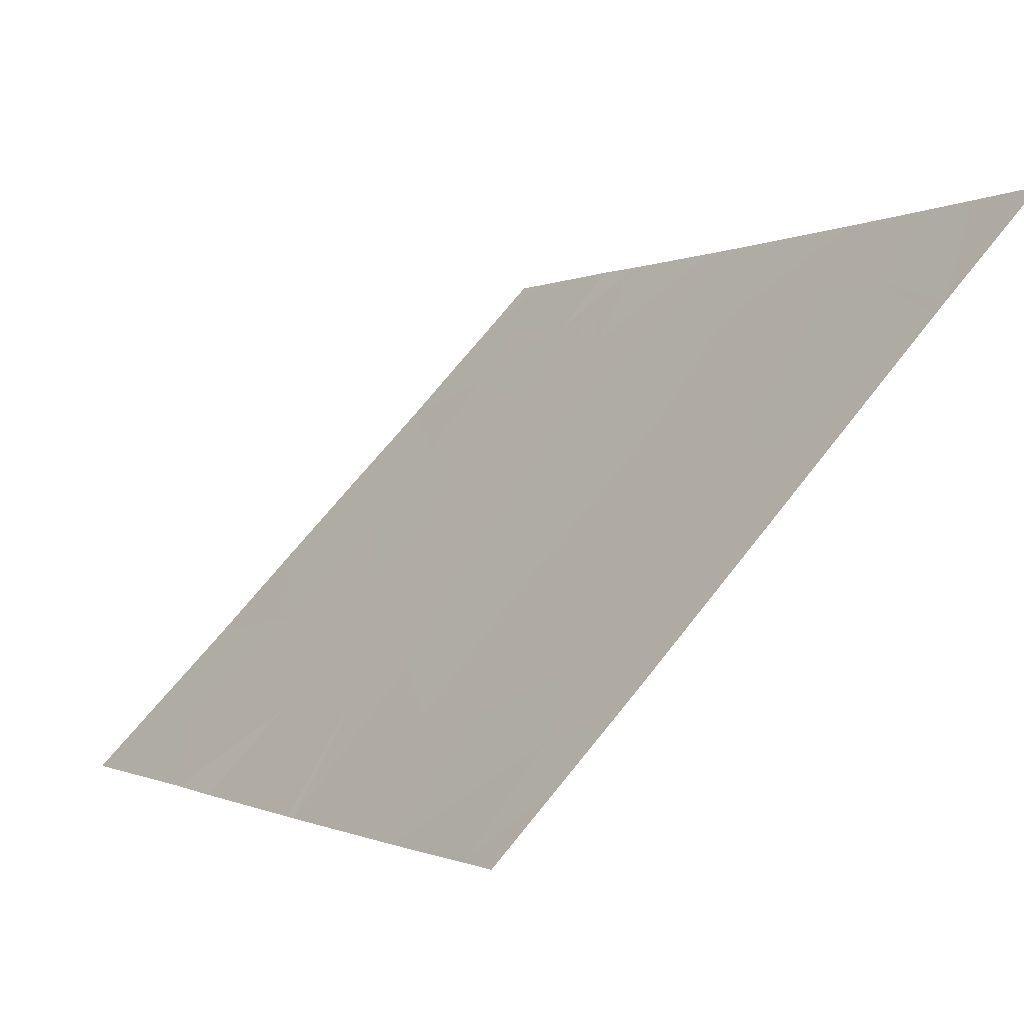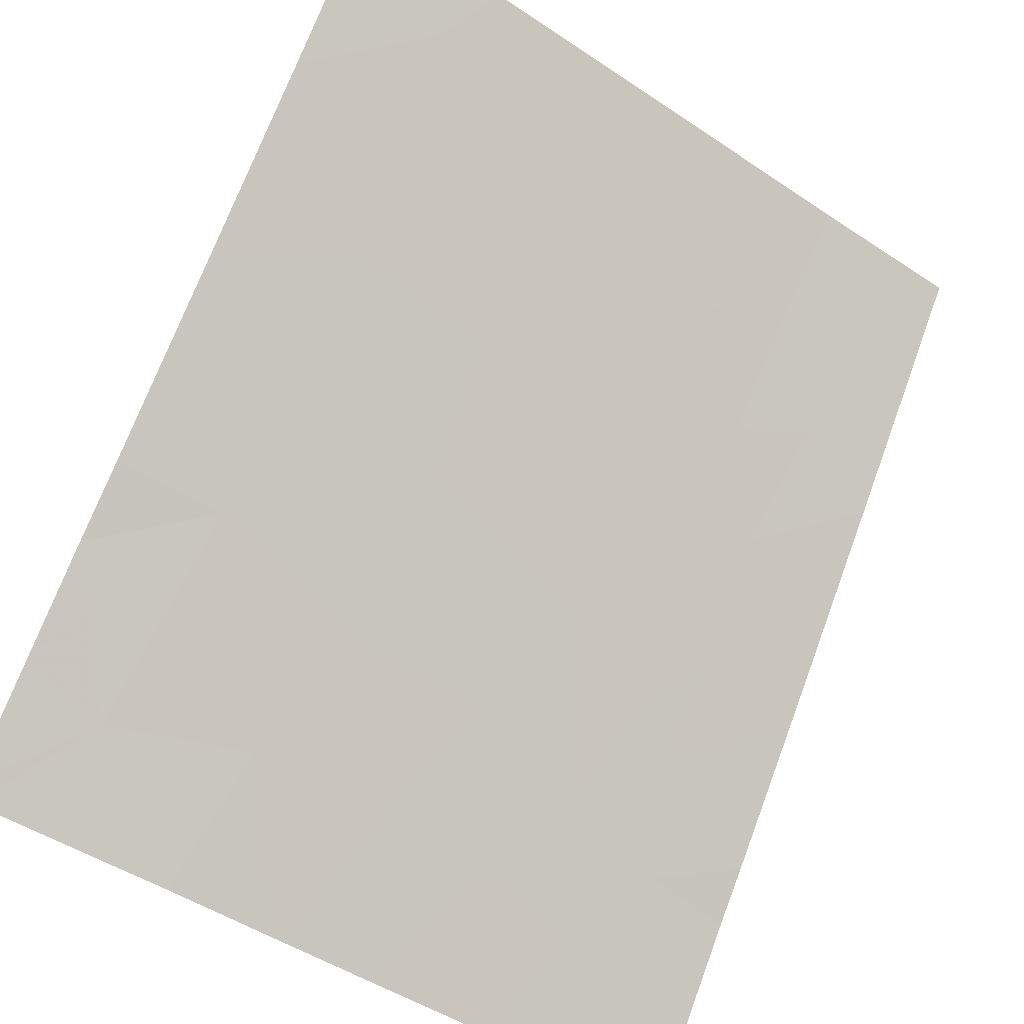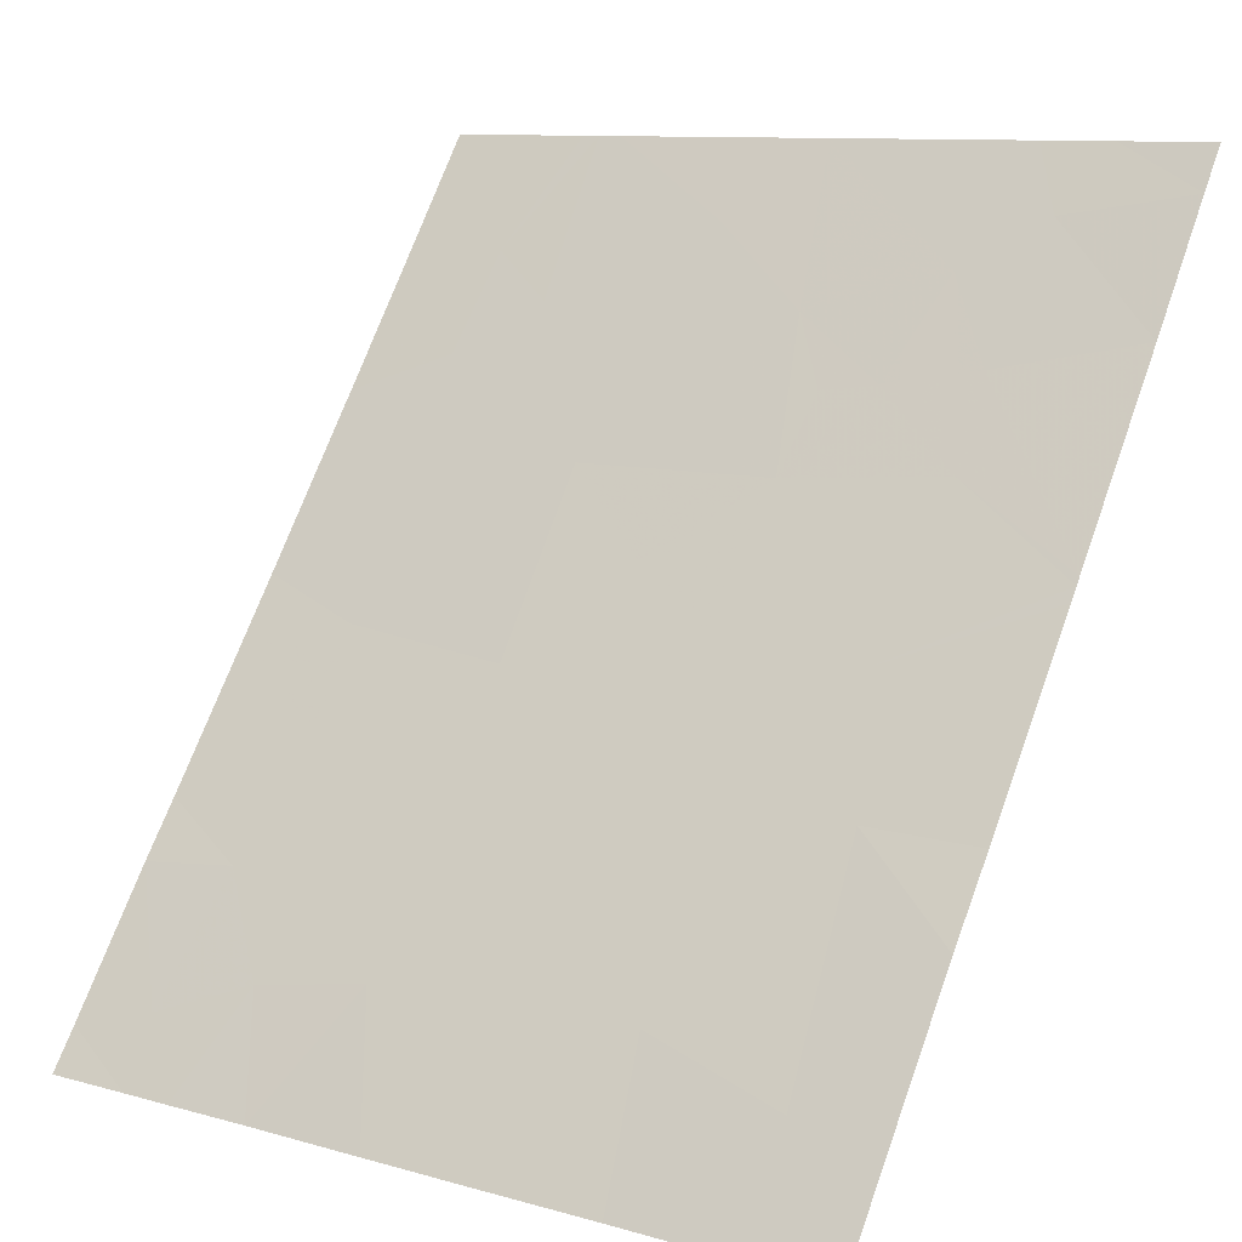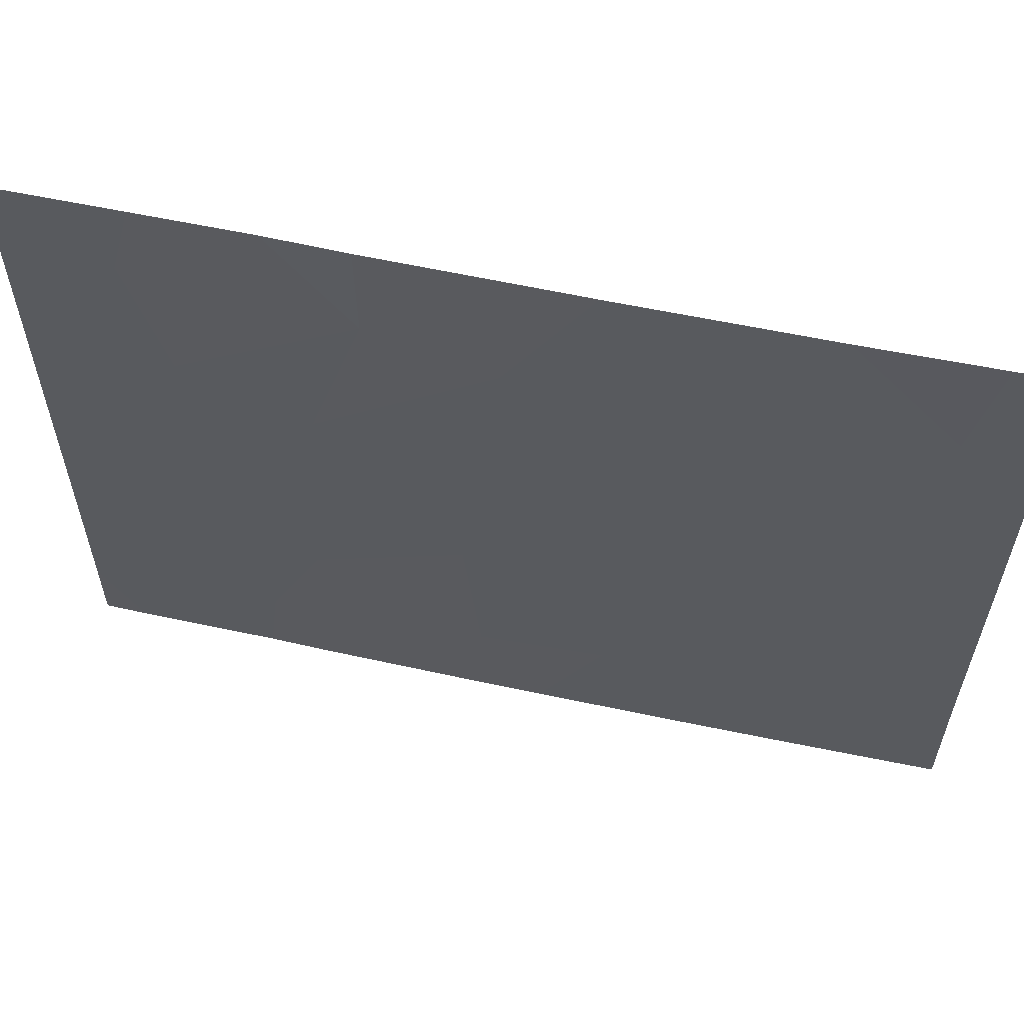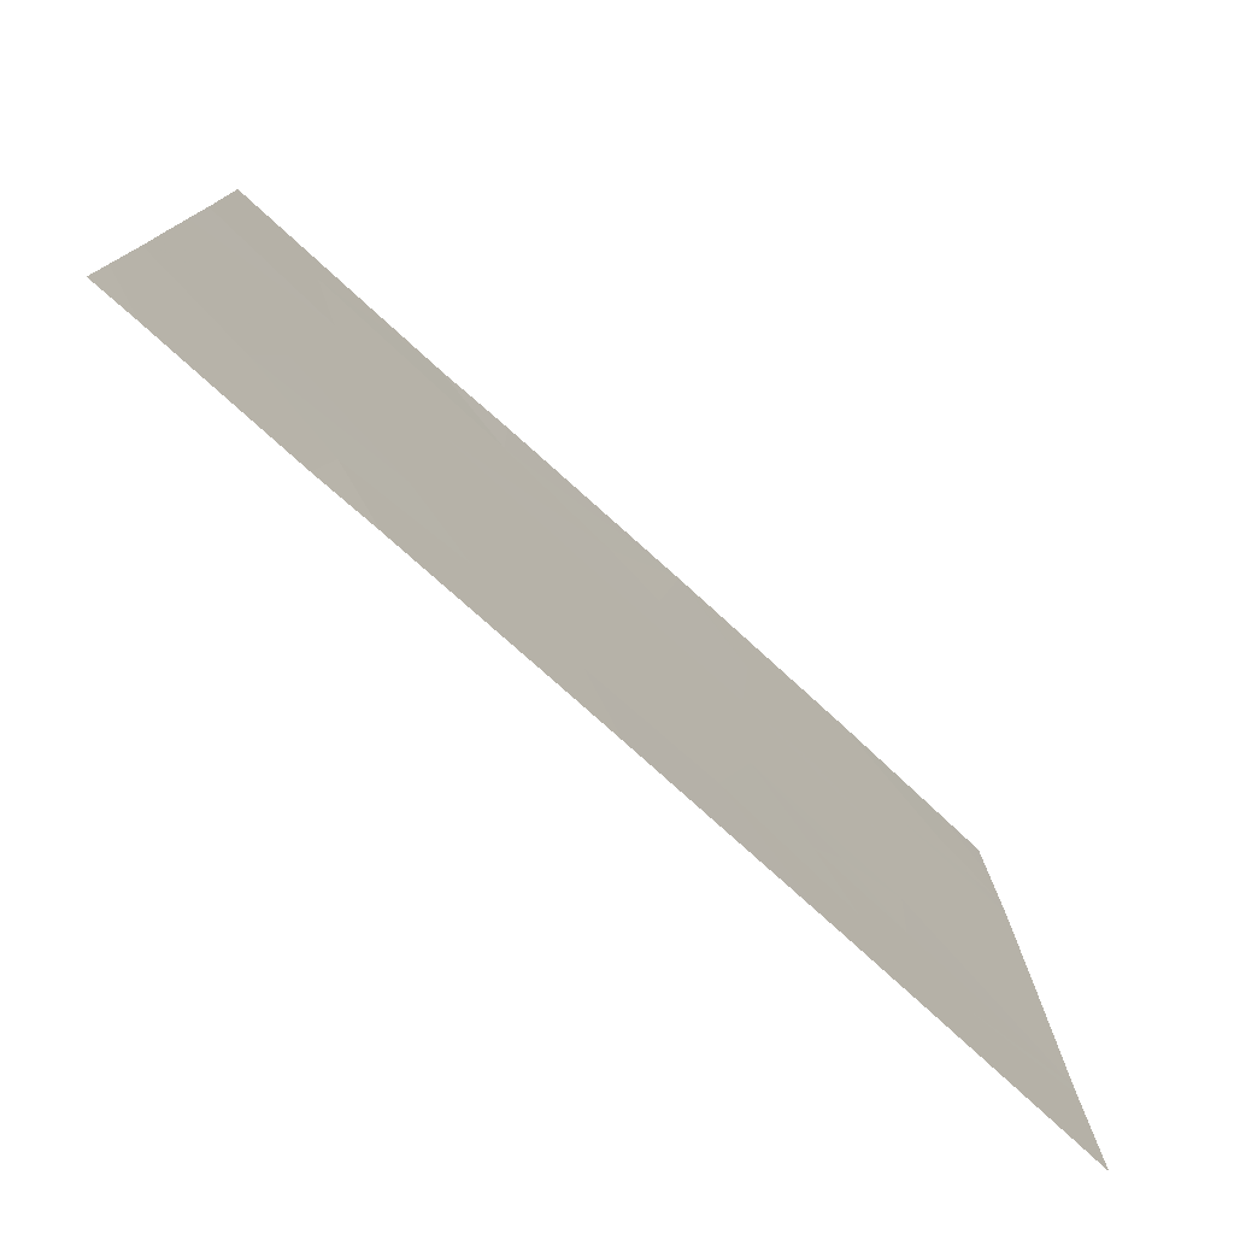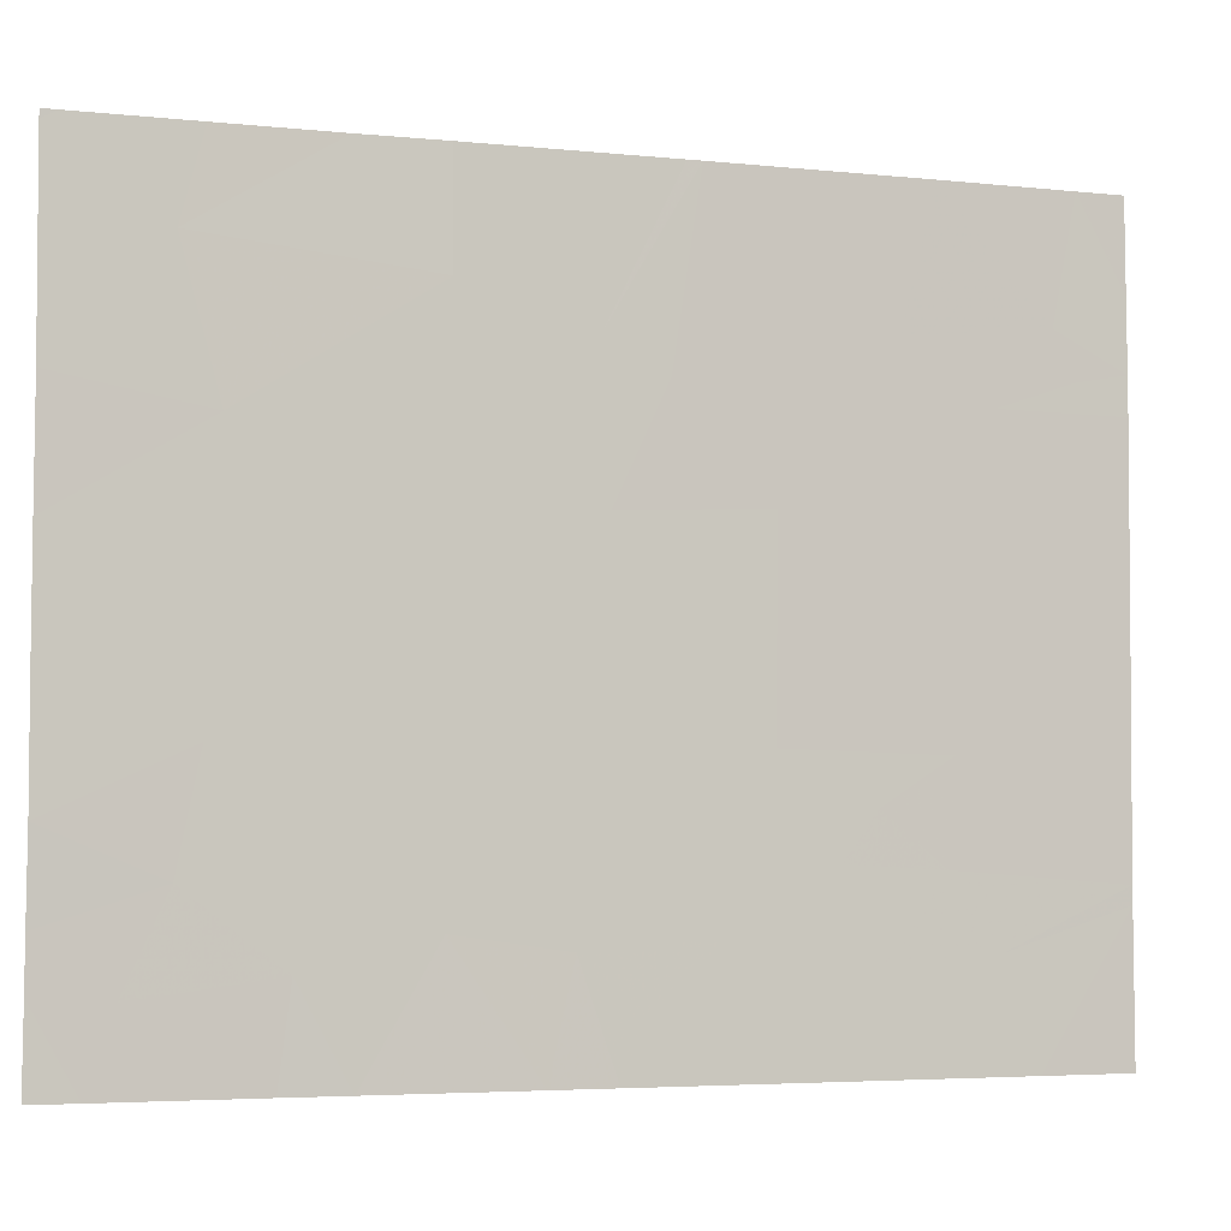
<metadata>
{"format":"obj","ext":"obj","renderer":"f3d","projection":"perspective","resolution":1024,"background":"white","views":[{"elev":65.4,"azim":37.8,"up":"+Y"},{"elev":-48.9,"azim":53.5,"up":"+Y"},{"elev":10.3,"azim":-54.5,"up":"+Y"},{"elev":59.3,"azim":66.6,"up":"+Z"},{"elev":-77.3,"azim":11.9,"up":"+Z"},{"elev":-4.5,"azim":35.4,"up":"+Z"}]}
</metadata>
<code>
v -35.55 22.25 18.84
v -35.42 22.44 19.14
v -35.64 22.13 19.16
v -35.87 21.81 18.93
v -36.02 21.6 18.46
v -36.04 21.57 18.68
v -37.19 20 18.77
v -37.03 20.22 18.75
v -37.19 20 18.97
v -35.31 22.59 20.69
v -35.51 22.3 20.92
v -35.56 22.24 20.57
v -36.74 20.62 18.46
v -37.09 20.14 18.46
v -35.95 21.69 21.46
v -35.92 21.73 21.46
v -36.12 21.46 20.88
v -35.99 21.65 20.74
v -37.19 20 19.76
v -37.18 20 19.29
v -36.88 20.42 19.54
v -36.93 20.35 19.11
v -35.18 22.77 20.97
v -35.01 23 20.83
v -35.13 22.84 20.79
v -35.56 22.24 19.34
v -35.41 22.45 18.46
v -35.65 22.11 18.46
v -36.8 20.53 20
v -36.85 20.46 20.56
v -36.55 20.88 20.33
v -36.42 21.06 21.02
v -35.43 22.41 21.46
v -36.62 20.79 21.46
v -36.89 20.42 21.46
v -36.94 20.34 21.12
v -36.36 21.14 19.17
v -36.58 20.83 19.28
v -36.43 21.04 18.95
v -36.54 20.89 19.79
v -36.71 20.65 18.82
v -35.41 22.45 20.18
v -36.09 21.51 18.46
v -35.02 23 19.18
v -35.02 23 20.04
v -35.22 22.73 19.73
v -36.11 21.48 20.29
v -35.77 21.95 20.32
v -35.97 21.67 19.93
v -35.4 22.46 19.52
v -36.22 21.33 19.56
v -35.01 23 20.68
v -35.78 21.94 19.54
v -35.02 23 19.09
v -35.02 23 19.02
v -35.23 22.71 18.46
v -35.31 22.6 18.86
v -37.18 20 20.66
v -37.18 20 20.21
v -36.23 21.31 18.46
v -36.18 21.39 18.88
v -37.2 20 18.46
v -37.15 20.05 21.46
v -37.19 20 21.42
v -36.42 21.05 21.46
v -35.02 23 18.46
v -37.19 20 21.46
v -35.58 22.21 20.36
v -35.73 22 20.94
v -35.02 23 21.1
v -35.13 22.85 21.46
v -36.6 20.81 18.46
v -35.02 23 21.46
v -35.9 21.76 21.46
f 3 1 2
f 6 5 4
f 9 7 8
f 12 10 11
f 8 14 13
f 17 16 15
f 17 18 16
f 21 19 20
f 20 22 21
f 25 24 23
f 3 2 26
f 1 28 27
f 31 30 29
f 32 17 15
f 11 23 33
f 11 10 23
f 36 34 35
f 39 37 38
f 40 29 21
f 21 38 40
f 38 22 41
f 22 9 8
f 42 10 12
f 6 43 5
f 46 44 45
f 31 47 17
f 17 32 31
f 49 48 47
f 46 50 44
f 51 49 47
f 25 10 52
f 18 17 47
f 3 26 53
f 32 30 31
f 50 54 44
f 50 2 54
f 3 53 4
f 57 56 55
f 42 46 45
f 30 58 59
f 61 60 43
f 7 62 14
f 14 8 7
f 36 63 64
f 64 58 36
f 32 65 34
f 66 55 56
f 63 67 64
f 36 35 63
f 12 48 68
f 51 4 53
f 51 61 4
f 51 40 38
f 32 15 65
f 25 52 24
f 69 48 12
f 29 59 19
f 29 30 59
f 71 33 23
f 23 70 71
f 39 41 72
f 39 38 41
f 71 70 73
f 48 18 47
f 61 43 6
f 61 6 4
f 70 23 24
f 29 19 21
f 12 11 69
f 12 68 42
f 38 21 22
f 10 45 52
f 10 42 45
f 41 8 13
f 41 22 8
f 22 20 9
f 49 53 48
f 57 27 56
f 57 1 27
f 50 53 26
f 25 23 10
f 69 16 18
f 18 48 69
f 11 33 74
f 74 69 11
f 68 48 42
f 32 34 36
f 36 30 32
f 41 13 72
f 42 53 50
f 42 48 53
f 42 50 46
f 38 37 51
f 40 31 29
f 51 37 61
f 30 36 58
f 61 37 39
f 26 2 50
f 40 47 31
f 40 51 47
f 51 53 49
f 69 74 16
f 39 72 60
f 60 61 39
f 2 1 57
f 57 55 54
f 54 2 57
f 4 5 28
f 28 1 4
f 3 4 1

</code>
